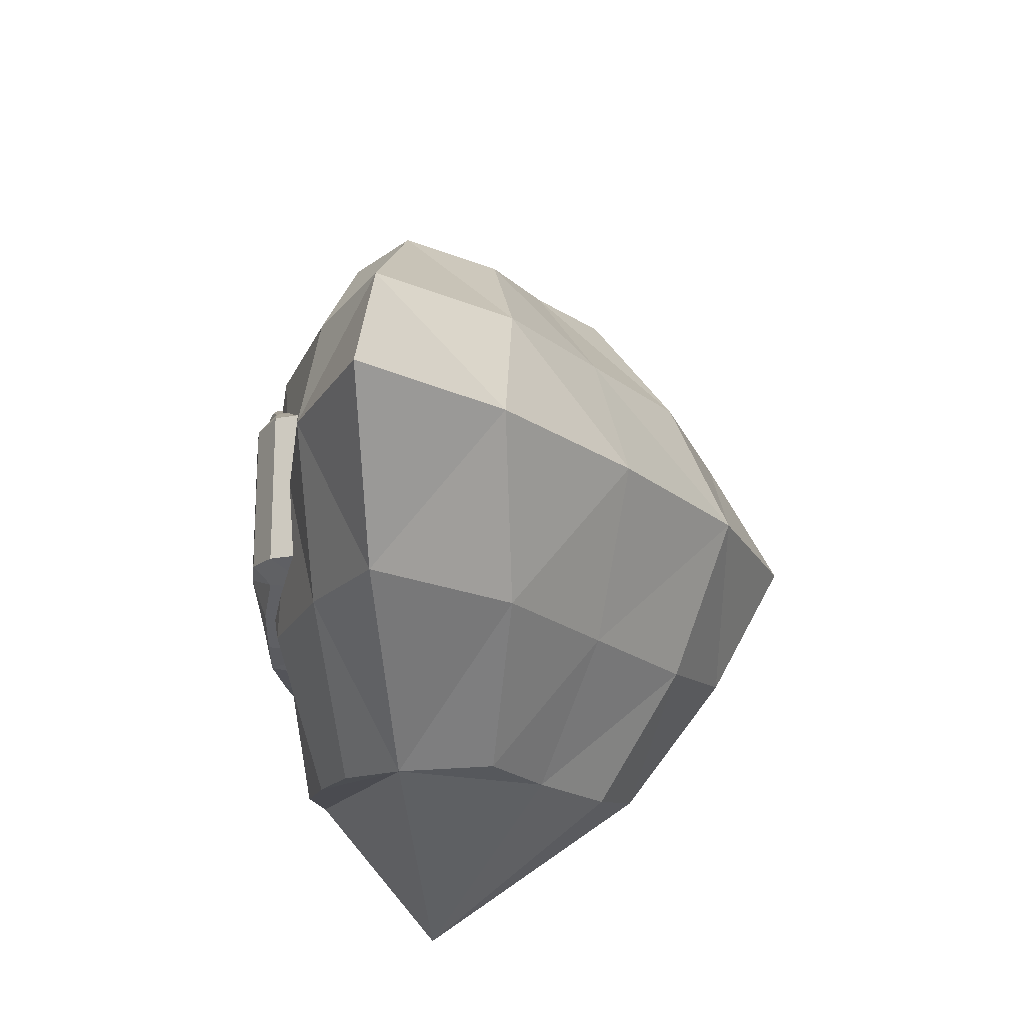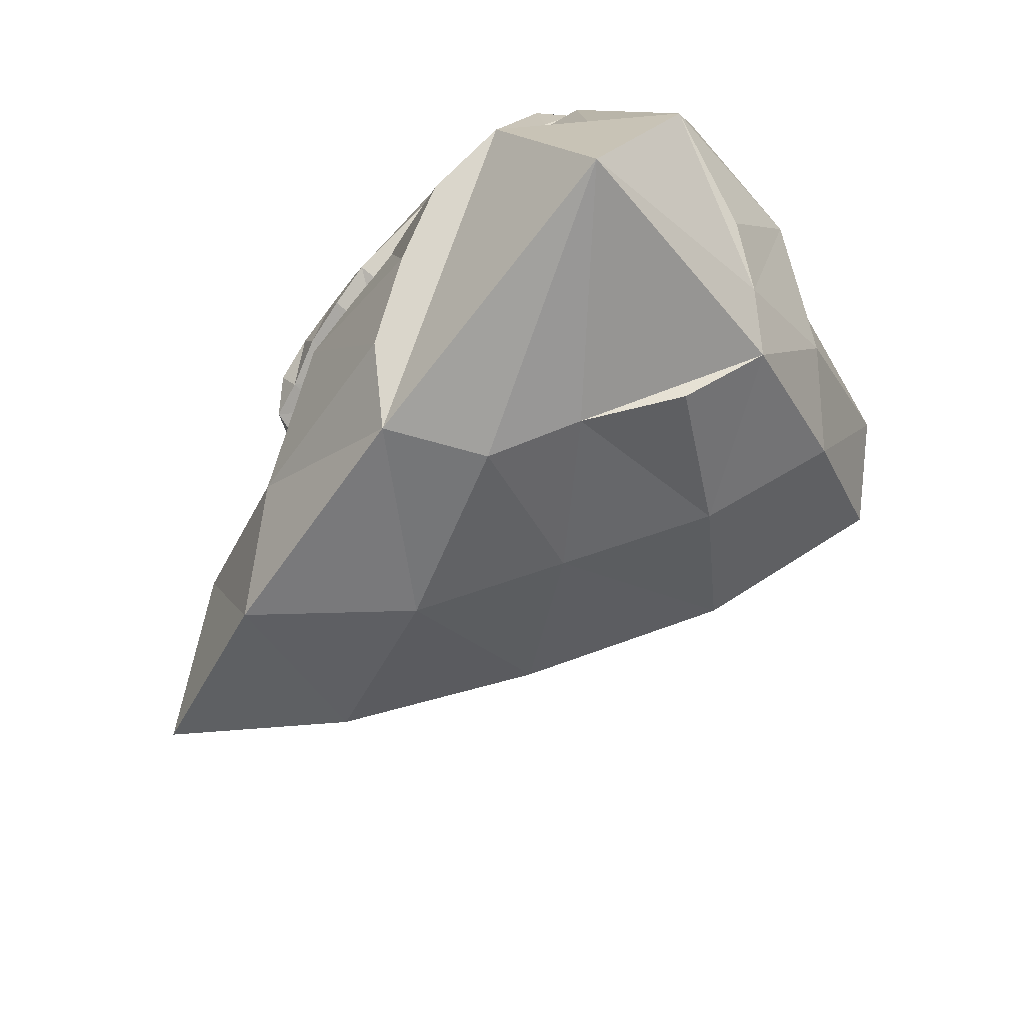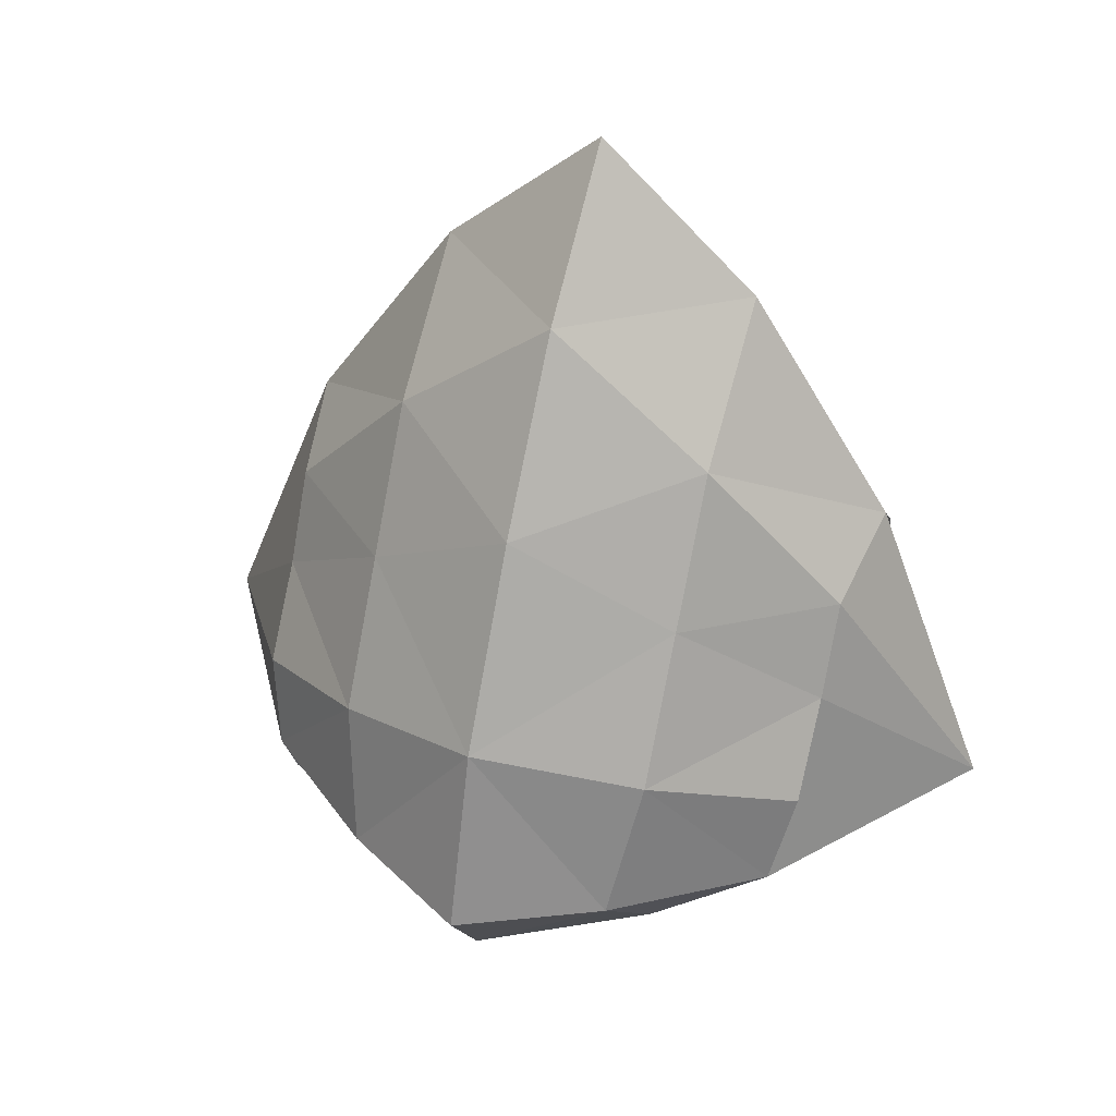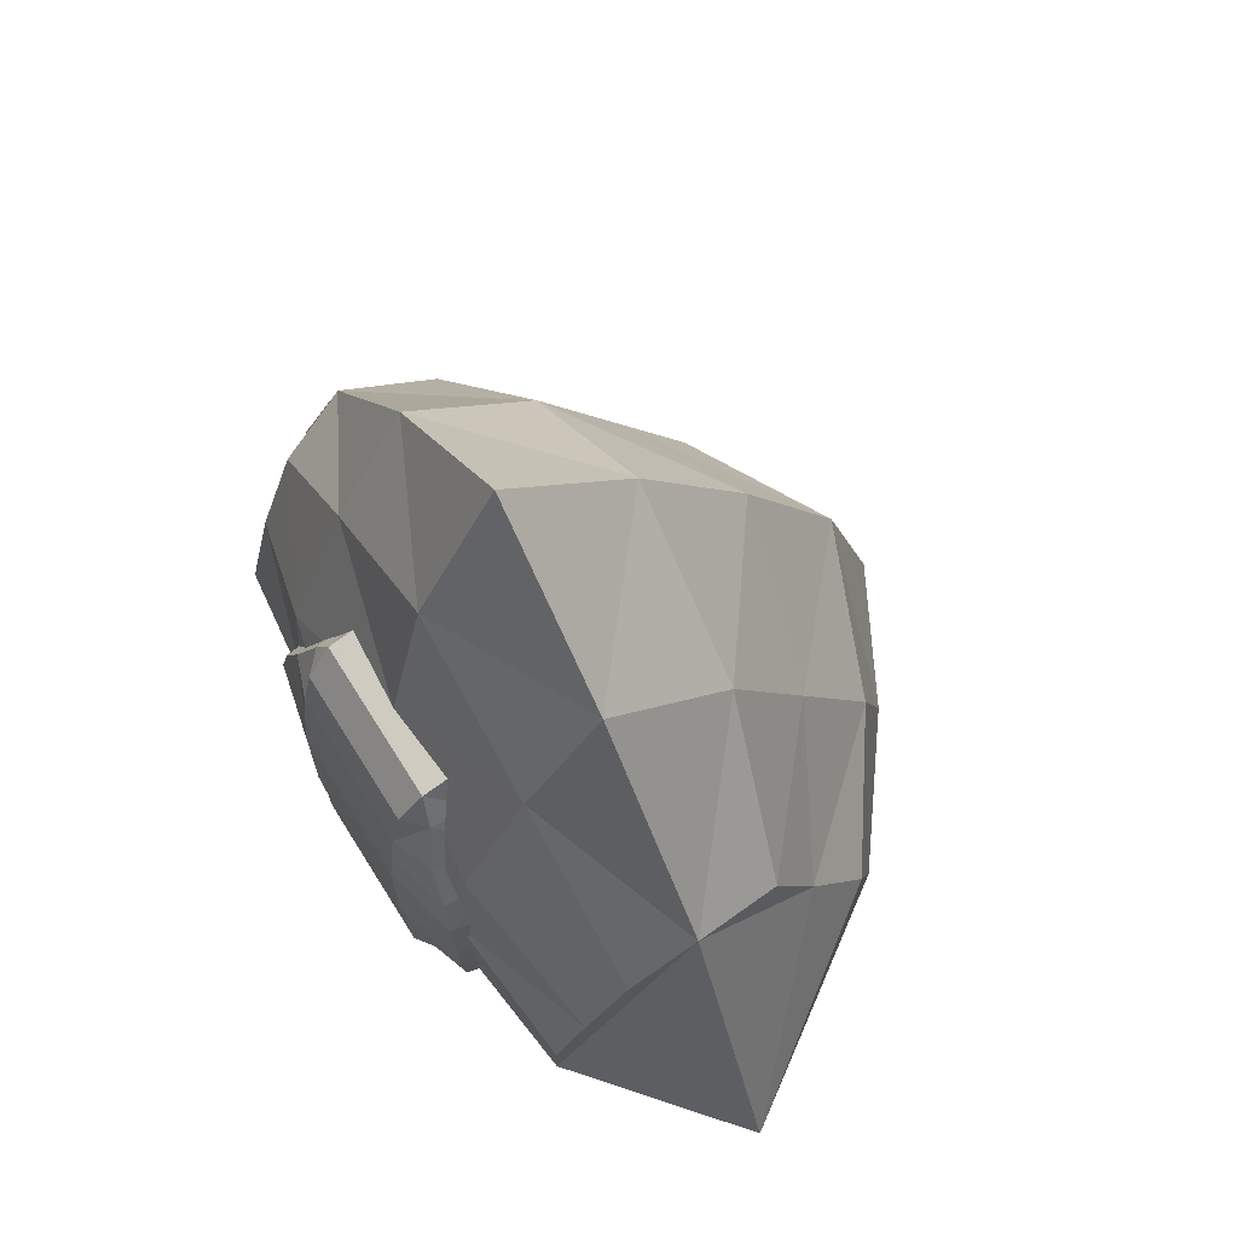
<metadata>
{"format":"obj","ext":"obj","renderer":"f3d","projection":"perspective","resolution":1024,"background":"white","views":[{"elev":-20.1,"azim":-175.1,"up":"+Z"},{"elev":79.5,"azim":-138.5,"up":"+Z"},{"elev":39.8,"azim":-68.7,"up":"+Y"},{"elev":68.8,"azim":147.9,"up":"+Y"}]}
</metadata>
<code>
v  -1.322 0.3192 0.7691
v  -1.187 0.6742 1.325
v  -1.693 0.678 0.6603
v  -0.0771 2.194 -1.496
v  0.4344 1.493 -1.415
v  0.5476 0.6742 -1.333
v  -1.321 0.3199 -0.7771
v  -1.187 0.6742 -1.333
v  -1.107 0.4416 -1.294
v  0.5476 0.6742 1.325
v  0.4344 1.493 1.407
v  -0.0771 2.194 1.488
v  -0.6941 2.681 0.7691
v  -0.0654 3.267 0.7711
v  0.4626 0.1381 -0.6684
v  -0.0771 0.0104 -1.333
v  0.2352 0.3423 -1.333
v  -0.6939 2.68 -0.7771
v  -0.5325 1.951 -1.42
v  0.4633 0.1373 0.6603
v  -0.0771 0.0104 1.325
v  -0.0654 -0.1948 0.6603
v  -0.0771 0.6742 -2.092
v  -0.0656 3.265 -0.7792
v  0.3115 3.229 -0.004
v  0.2964 2.705 -0.7515
v  -0.6527 0.243 -1.294
v  -0.7514 1.526 -1.42
v  0.2352 0.3423 1.325
v  -0.0771 0.6742 2.084
v  0.6622 1.373 0.688
v  0.5278 0.6742 -0.004
v  0.7765 1.548 -0.004
v  -0.7514 1.526 1.412
v  -0.938 0.4416 1.286
v  0.5653 1.105 1.366
v  0.6338 0.673 0.6603
v  0.4703 0.135 -0.004
v  -0.0771 -0.2005 -0.004
v  -0.7158 3.308 -0.004
v  -0.0771 3.963 -0.004
v  -1.747 0.2488 -0.004
v  -2.051 0.6742 -0.004
v  0.2411 1.902 -1.455
v  -0.0656 -0.1936 -0.6684
v  -1.691 0.6784 -0.6684
v  -1.785 1.569 -0.004
v  -1.086 2.013 -0.7771
v  -1.477 1.345 -0.7771
v  -1.276 2.475 -0.004
v  -1.086 2.013 0.7691
v  -1.048 1.1 -1.42
v  -1.478 1.346 0.7691
v  -0.5325 1.951 1.412
v  -0.8179 -0.1107 -0.004
v  -0.7723 -0.0386 -0.7771
v  -0.7727 -0.0396 0.7691
v  0.62 0.6733 -0.6684
v  0.5653 1.105 -1.374
v  0.654 1.373 -0.6961
v  0.6008 2.029 -0.7238
v  0.2968 2.707 0.7434
v  0.2411 1.902 1.447
v  0.6015 2.029 0.7157
v  0.497 2.378 -0.004
v  -1.048 1.1 1.412
v  -0.6527 0.243 1.286
o Cabello
g Cabello
f 1 2 3
f 4 5 6
f 7 8 9
f 10 11 12
f 13 12 14
f 15 16 17
f 18 4 19
f 20 21 22
f 17 23 6
f 24 25 26
f 27 8 23
f 28 4 23
f 29 30 21
f 31 32 33
f 34 2 30
f 35 21 30
f 36 37 31
f 38 22 39
f 40 14 41
f 42 3 43
f 4 26 44
f 40 24 18
f 38 45 15
f 42 46 7
f 47 46 43
f 47 48 49
f 50 18 48
f 3 47 43
f 47 51 50
f 50 13 40
f 49 8 46
f 49 28 52
f 48 19 28
f 2 53 3
f 53 34 51
f 51 54 13
f 55 45 39
f 55 7 56
f 22 55 39
f 55 1 42
f 56 16 45
f 56 9 27
f 21 57 22
f 57 35 1
f 32 15 58
f 32 20 38
f 37 29 20
f 58 17 6
f 59 58 6
f 5 60 59
f 44 61 5
f 12 62 14
f 63 64 62
f 11 31 64
f 14 25 41
f 62 65 25
f 64 33 65
f 60 32 58
f 61 33 60
f 26 65 61
f 1 35 2
f 6 23 4
f 4 44 5
f 5 59 6
f 7 46 8
f 12 30 10
f 10 36 11
f 11 63 12
f 13 54 12
f 15 45 16
f 18 24 4
f 20 29 21
f 17 16 23
f 24 41 25
f 23 16 27
f 27 9 8
f 23 8 52
f 28 19 4
f 23 52 28
f 29 10 30
f 31 37 32
f 30 12 54
f 34 66 2
f 30 54 34
f 30 2 35
f 35 67 21
f 36 10 37
f 38 20 22
f 40 13 14
f 42 1 3
f 4 24 26
f 40 41 24
f 38 39 45
f 42 43 46
f 47 49 46
f 47 50 48
f 50 40 18
f 3 53 47
f 47 53 51
f 50 51 13
f 49 52 8
f 49 48 28
f 48 18 19
f 2 66 53
f 53 66 34
f 51 34 54
f 55 56 45
f 55 42 7
f 22 57 55
f 55 57 1
f 56 27 16
f 56 7 9
f 21 67 57
f 57 67 35
f 32 38 15
f 32 37 20
f 37 10 29
f 58 15 17
f 59 60 58
f 5 61 60
f 44 26 61
f 12 63 62
f 63 11 64
f 11 36 31
f 14 62 25
f 62 64 65
f 64 31 33
f 60 33 32
f 61 65 33
f 26 25 65
v  0.3949 2.187 -0.5052
v  0.5892 2.357 -0.3962
v  0.6147 2.194 -0.4843
v  0.5892 2.357 -0.3815
v  0.3949 2.404 -0.3962
v  0.3949 2.404 -0.3815
v  0.3819 0.4197 -0.7269
v  0.5527 0.2851 -0.5909
v  0.3954 0.2677 -0.6775
v  0.3949 1.535 -0.8081
v  0.7024 1.196 -0.7536
v  0.3949 1.196 -0.8191
v  0.3949 0.8561 -0.806
v  0.6667 0.6179 -0.7186
v  0.3949 0.6179 -0.7782
v  0.698 0.9118 -0.7423
v  0.7847 0.6687 -0.3815
v  0.7169 1.535 -0.7416
v  0.8029 1.246 -0.3815
v  0.7777 0.4374 -0.3966
v  0.6822 0.2032 -0.3574
v  0.5892 2.357 -0.004
v  0.3949 2.404 -0.004
v  0.7097 2.194 -0.3815
v  0.5049 0.0312 -0.004
v  0.3089 -0.0075 -0.3193
v  0.5049 0.0783 -0.3193
v  0.3089 -0.0546 -0.004
v  -0.0192 -0.0228 -0.3193
v  -0.0192 2.404 -0.3815
v  -0.0192 2.404 -0.004
v  -0.0192 0.8561 -0.806
v  -0.0192 0.6179 -0.7782
v  -0.0192 1.196 -0.8191
v  -0.0192 0.2677 -0.6775
v  -0.0192 2.404 -0.3962
v  0.3491 0.1376 -0.579
v  0.4798 0.1539 -0.579
v  -0.0192 0.1376 -0.579
v  -0.0192 2.187 -0.5052
v  0.7097 2.194 -0.004
v  0.7777 0.4374 -0.004
v  0.6822 0.1786 -0.004
v  0.8029 1.535 -0.3815
v  0.8029 1.246 -0.004
v  0.8029 0.9576 -0.3815
v  0.7847 0.6687 -0.004
v  0.7574 1.97 -0.3815
v  0.7824 1.753 -0.004
v  0.7824 1.753 -0.3815
v  -0.0192 1.97 -0.6142
v  0.3949 1.753 -0.7232
v  -0.0192 1.753 -0.7232
v  0.681 1.97 -0.5842
v  0.6981 1.753 -0.6894
v  0.3949 1.97 -0.6142
v  0.8029 0.9576 -0.004
v  -0.0192 0.4197 -0.7269
v  0.6067 0.4374 -0.6307
v  -0.0192 1.535 -0.8322
v  0.8029 1.535 -0.004
v  0.7574 1.97 -0.004
v  -0.4334 2.187 -0.5052
v  -0.6277 2.357 -0.3962
v  -0.4334 2.404 -0.3962
v  -0.6277 2.357 -0.3815
v  -0.4334 2.404 -0.3815
v  -0.5912 0.2851 -0.5909
v  -0.4204 0.4197 -0.7269
v  -0.4339 0.2677 -0.6775
v  -0.7409 1.196 -0.7536
v  -0.4334 1.535 -0.8081
v  -0.4334 1.196 -0.8191
v  -0.7052 0.6179 -0.7186
v  -0.4334 0.8561 -0.806
v  -0.4334 0.6179 -0.7782
v  -0.8232 0.6687 -0.3815
v  -0.7365 0.9118 -0.7423
v  -0.8413 1.246 -0.3815
v  -0.7554 1.535 -0.7416
v  -0.8162 0.4374 -0.3966
v  -0.6452 0.4374 -0.6307
v  -0.6277 2.357 -0.004
v  -0.4334 2.404 -0.004
v  -0.7482 2.194 -0.3815
v  -0.6532 2.194 -0.4843
v  -0.5434 0.0312 -0.004
v  -0.3474 -0.0075 -0.3193
v  -0.3474 -0.0546 -0.004
v  -0.0192 -0.0699 -0.004
v  -0.5434 0.0783 -0.3193
v  -0.3876 0.1376 -0.579
v  -0.7482 2.194 -0.004
v  -0.7207 0.2032 -0.3574
v  -0.8162 0.4374 -0.004
v  -0.8413 1.246 -0.004
v  -0.8413 1.535 -0.3815
v  -0.8232 0.6687 -0.004
v  -0.8413 0.9576 -0.3815
v  -0.7207 0.1786 -0.004
v  -0.5183 0.1539 -0.579
v  -0.8209 1.753 -0.004
v  -0.7959 1.97 -0.3815
v  -0.8209 1.753 -0.3815
v  -0.4334 1.753 -0.7232
v  -0.7194 1.97 -0.5842
v  -0.7366 1.753 -0.6894
v  -0.4334 1.97 -0.6142
v  -0.8413 0.9576 -0.004
v  -0.8413 1.535 -0.004
v  -0.7959 1.97 -0.004
v  0.3949 2.187 0.4972
v  0.5892 2.357 0.3882
v  0.3949 2.404 0.3882
v  0.5892 2.357 0.3735
v  0.3949 2.404 0.3735
v  0.5527 0.2851 0.5828
v  0.3819 0.4197 0.7189
v  0.3954 0.2677 0.6695
v  0.7024 1.196 0.7456
v  0.3949 1.535 0.8
v  0.3949 1.196 0.811
v  0.6667 0.6179 0.7106
v  0.3949 0.8561 0.7979
v  0.3949 0.6179 0.7701
v  0.7847 0.6687 0.3735
v  0.698 0.9118 0.7342
v  0.8029 1.246 0.3735
v  0.7169 1.535 0.7335
v  0.7777 0.4374 0.3886
v  0.6067 0.4374 0.6227
v  0.7097 2.194 0.3735
v  0.6147 2.194 0.4762
v  0.3089 -0.0075 0.3112
v  -0.0192 -0.0228 0.3112
v  -0.0192 2.404 0.3735
v  -0.0192 0.8561 0.7979
v  -0.0192 0.6179 0.7701
v  -0.0192 1.196 0.811
v  -0.0192 1.535 0.8241
v  -0.0192 0.2677 0.6695
v  -0.0192 0.4197 0.7189
v  -0.0192 2.404 0.3882
v  0.5049 0.0783 0.3112
v  0.3491 0.1376 0.571
v  -0.0192 0.1376 0.571
v  -0.0192 2.187 0.4972
v  0.6822 0.2032 0.3494
v  0.8029 1.535 0.3735
v  0.8029 0.9576 0.3735
v  0.4798 0.1539 0.571
v  0.7574 1.97 0.3735
v  0.7824 1.753 0.3735
v  0.3949 1.753 0.7151
v  -0.0192 1.97 0.6061
v  -0.0192 1.753 0.7151
v  0.681 1.97 0.5761
v  0.6981 1.753 0.6813
v  0.3949 1.97 0.6061
v  -0.4334 2.187 0.4972
v  -0.6277 2.357 0.3882
v  -0.6532 2.194 0.4762
v  -0.6277 2.357 0.3735
v  -0.4334 2.404 0.3882
v  -0.4334 2.404 0.3735
v  -0.4204 0.4197 0.7189
v  -0.5912 0.2851 0.5828
v  -0.4339 0.2677 0.6695
v  -0.4334 1.535 0.8
v  -0.7409 1.196 0.7456
v  -0.4334 1.196 0.811
v  -0.4334 0.8561 0.7979
v  -0.7052 0.6179 0.7106
v  -0.4334 0.6179 0.7701
v  -0.7365 0.9118 0.7342
v  -0.8232 0.6687 0.3735
v  -0.7554 1.535 0.7335
v  -0.8413 1.246 0.3735
v  -0.8162 0.4374 0.3886
v  -0.7207 0.2032 0.3494
v  -0.7482 2.194 0.3735
v  -0.3474 -0.0075 0.3112
v  -0.5434 0.0783 0.3112
v  -0.3876 0.1376 0.571
v  -0.5183 0.1539 0.571
v  -0.8413 1.535 0.3735
v  -0.8413 0.9576 0.3735
v  -0.7959 1.97 0.3735
v  -0.8209 1.753 0.3735
v  -0.4334 1.753 0.7151
v  -0.7194 1.97 0.5761
v  -0.7366 1.753 0.6813
v  -0.4334 1.97 0.6061
v  -0.6452 0.4374 0.6227
o Cara
g Cara
f 68 69 70
f 71 72 73
f 74 75 76
f 77 78 79
f 80 81 82
f 83 84 81
f 85 86 78
f 75 87 88
f 89 73 90
f 69 91 70
f 92 93 94
f 95 96 93
f 90 97 98
f 99 82 100
f 101 77 79
f 102 74 76
f 73 103 97
f 94 104 105
f 93 106 104
f 103 68 107
f 71 108 91
f 88 109 110
f 111 112 86
f 113 114 84
f 94 110 92
f 102 104 106
f 105 88 94
f 76 105 104
f 115 116 117
f 118 119 120
f 121 117 122
f 123 122 119
f 86 124 113
f 101 80 99
f 78 113 83
f 79 83 80
f 84 109 87
f 100 74 125
f 126 84 87
f 82 126 74
f 119 85 77
f 122 111 85
f 120 77 127
f 117 128 111
f 91 129 115
f 107 123 118
f 70 115 121
f 123 70 121
f 130 131 132
f 132 133 134
f 135 136 137
f 138 139 140
f 141 142 143
f 144 145 141
f 146 147 138
f 135 148 149
f 134 150 151
f 152 131 153
f 154 155 156
f 156 96 157
f 97 151 98
f 143 99 100
f 101 139 127
f 102 136 125
f 103 134 97
f 158 159 155
f 155 106 96
f 130 103 107
f 160 133 152
f 161 162 148
f 163 164 146
f 165 166 144
f 158 167 161
f 159 102 106
f 168 161 135
f 168 137 159
f 169 170 171
f 172 118 120
f 171 173 174
f 174 175 172
f 176 146 166
f 142 101 99
f 166 138 145
f 145 140 142
f 162 144 148
f 136 100 125
f 149 144 141
f 149 143 136
f 147 172 139
f 164 174 147
f 139 120 127
f 177 171 164
f 178 152 170
f 175 107 118
f 170 153 173
f 175 153 130
f 179 180 181
f 181 182 183
f 184 185 186
f 187 188 189
f 190 191 192
f 193 194 190
f 195 196 187
f 184 197 198
f 183 89 90
f 199 180 200
f 92 201 95
f 95 202 157
f 203 90 98
f 192 204 205
f 206 188 207
f 208 185 209
f 210 183 203
f 211 212 201
f 201 213 202
f 179 210 214
f 108 182 199
f 215 109 197
f 112 216 195
f 114 217 193
f 211 110 215
f 212 208 213
f 218 215 184
f 218 186 212
f 116 219 220
f 221 222 223
f 220 224 225
f 225 226 221
f 124 195 217
f 191 206 204
f 217 187 194
f 194 189 191
f 109 193 197
f 185 205 209
f 198 193 190
f 198 192 185
f 196 221 188
f 216 225 196
f 188 223 207
f 128 220 216
f 129 199 219
f 226 214 222
f 219 200 224
f 226 200 179
f 227 228 229
f 230 231 232
f 233 234 235
f 236 237 238
f 239 240 241
f 242 243 240
f 244 245 237
f 234 246 247
f 150 232 151
f 228 248 229
f 154 249 250
f 156 202 249
f 151 203 98
f 204 241 205
f 206 236 238
f 208 233 235
f 232 210 203
f 250 251 252
f 249 213 251
f 210 227 214
f 230 160 248
f 247 162 167
f 253 163 245
f 254 165 243
f 250 167 154
f 208 251 213
f 252 247 250
f 235 252 251
f 255 169 256
f 222 257 223
f 258 256 259
f 260 259 257
f 245 176 254
f 206 239 204
f 237 254 242
f 238 242 239
f 243 162 246
f 205 233 209
f 261 243 246
f 241 261 233
f 257 244 236
f 259 253 244
f 223 236 207
f 256 177 253
f 248 178 255
f 214 260 222
f 229 255 258
f 260 229 258
f 68 72 69
f 71 69 72
f 74 126 75
f 77 85 78
f 80 83 81
f 83 113 84
f 85 111 86
f 75 126 87
f 89 71 73
f 69 71 91
f 92 95 93
f 95 157 96
f 90 73 97
f 99 80 82
f 101 127 77
f 102 125 74
f 73 72 103
f 94 93 104
f 93 96 106
f 103 72 68
f 71 89 108
f 88 87 109
f 111 128 112
f 113 124 114
f 94 88 110
f 102 76 104
f 105 75 88
f 76 75 105
f 115 129 116
f 118 123 119
f 121 115 117
f 123 121 122
f 86 112 124
f 101 79 80
f 78 86 113
f 79 78 83
f 84 114 109
f 100 82 74
f 126 81 84
f 82 81 126
f 119 122 85
f 122 117 111
f 120 119 77
f 117 116 128
f 91 108 129
f 107 68 123
f 70 91 115
f 123 68 70
f 130 153 131
f 132 131 133
f 135 149 136
f 138 147 139
f 141 145 142
f 144 166 145
f 146 164 147
f 135 161 148
f 134 133 150
f 152 133 131
f 154 158 155
f 156 155 96
f 97 134 151
f 143 142 99
f 101 140 139
f 102 137 136
f 103 132 134
f 158 168 159
f 155 159 106
f 130 132 103
f 160 150 133
f 161 167 162
f 163 177 164
f 165 176 166
f 158 154 167
f 159 137 102
f 168 158 161
f 168 135 137
f 169 178 170
f 172 175 118
f 171 170 173
f 174 173 175
f 176 163 146
f 142 140 101
f 166 146 138
f 145 138 140
f 162 165 144
f 136 143 100
f 149 148 144
f 149 141 143
f 147 174 172
f 164 171 174
f 139 172 120
f 177 169 171
f 178 160 152
f 175 130 107
f 170 152 153
f 175 173 153
f 179 200 180
f 181 180 182
f 184 198 185
f 187 196 188
f 190 194 191
f 193 217 194
f 195 216 196
f 184 215 197
f 183 182 89
f 199 182 180
f 92 211 201
f 95 201 202
f 203 183 90
f 192 191 204
f 206 189 188
f 208 186 185
f 210 181 183
f 211 218 212
f 201 212 213
f 179 181 210
f 108 89 182
f 215 110 109
f 112 128 216
f 114 124 217
f 211 92 110
f 212 186 208
f 218 211 215
f 218 184 186
f 116 129 219
f 221 226 222
f 220 219 224
f 225 224 226
f 124 112 195
f 191 189 206
f 217 195 187
f 194 187 189
f 109 114 193
f 185 192 205
f 198 197 193
f 198 190 192
f 196 225 221
f 216 220 225
f 188 221 223
f 128 116 220
f 129 108 199
f 226 179 214
f 219 199 200
f 226 224 200
f 227 231 228
f 230 228 231
f 233 261 234
f 236 244 237
f 239 242 240
f 242 254 243
f 244 253 245
f 234 261 246
f 150 230 232
f 228 230 248
f 154 156 249
f 156 157 202
f 151 232 203
f 204 239 241
f 206 207 236
f 208 209 233
f 232 231 210
f 250 249 251
f 249 202 213
f 210 231 227
f 230 150 160
f 247 246 162
f 253 177 163
f 254 176 165
f 250 247 167
f 208 235 251
f 252 234 247
f 235 234 252
f 255 178 169
f 222 260 257
f 258 255 256
f 260 258 259
f 245 163 176
f 206 238 239
f 237 245 254
f 238 237 242
f 243 165 162
f 205 241 233
f 261 240 243
f 241 240 261
f 257 259 244
f 259 256 253
f 223 257 236
f 256 169 177
f 248 160 178
f 214 227 260
f 229 248 255
f 260 227 229

</code>
